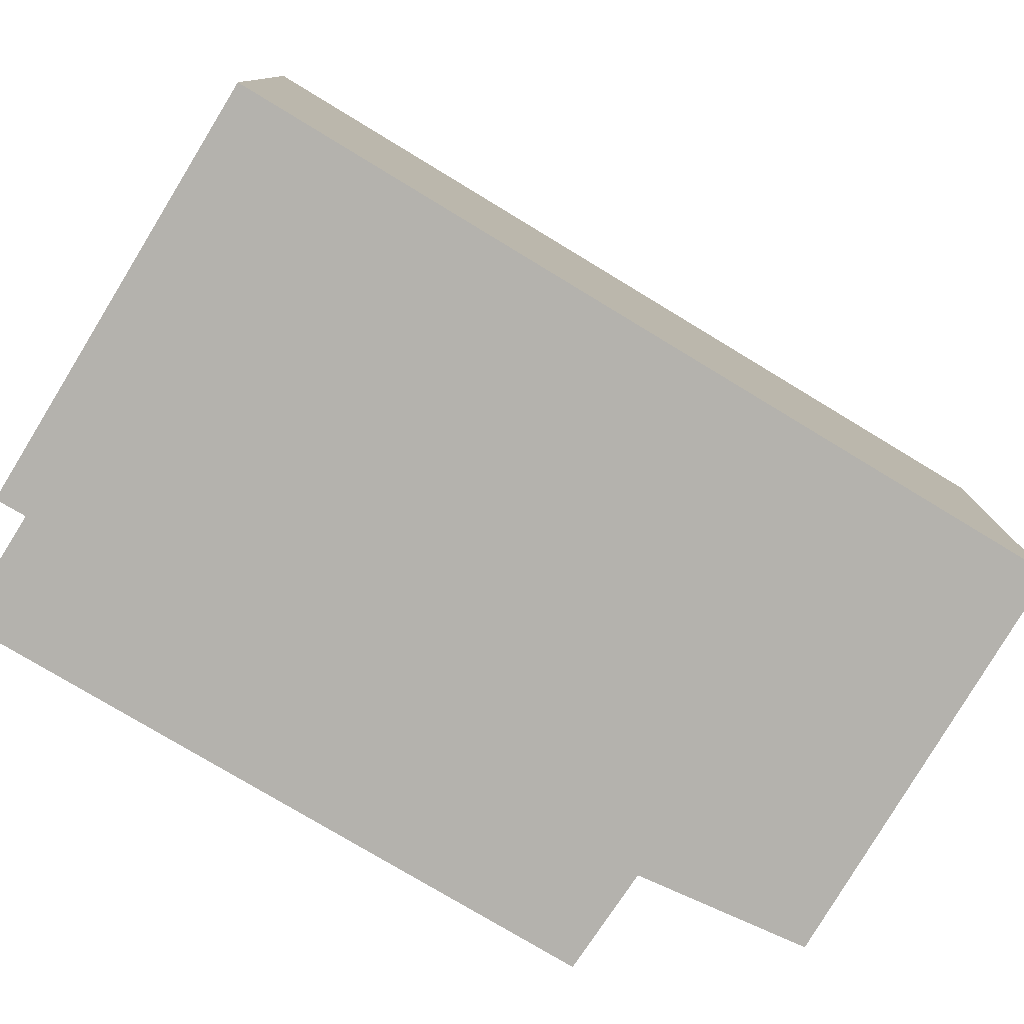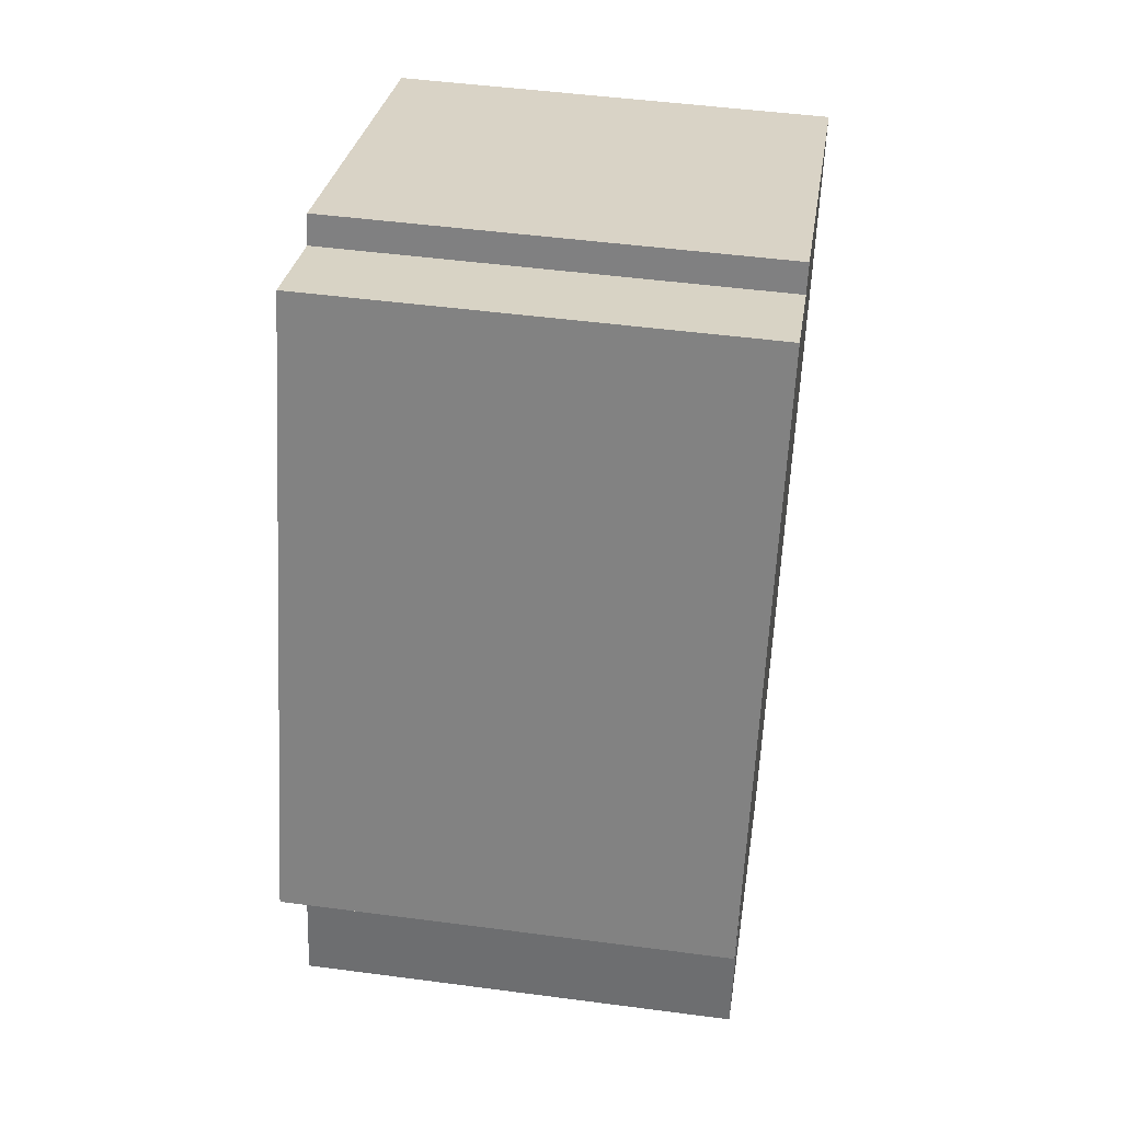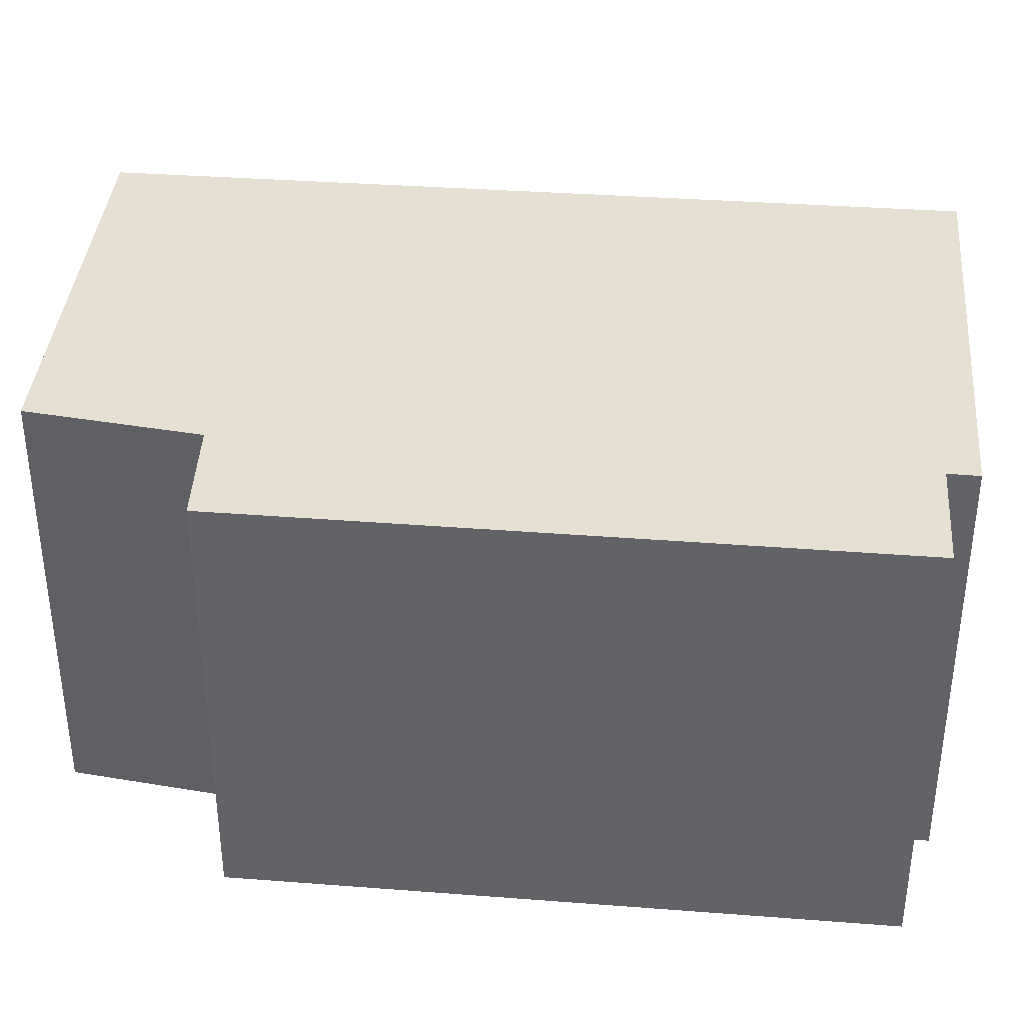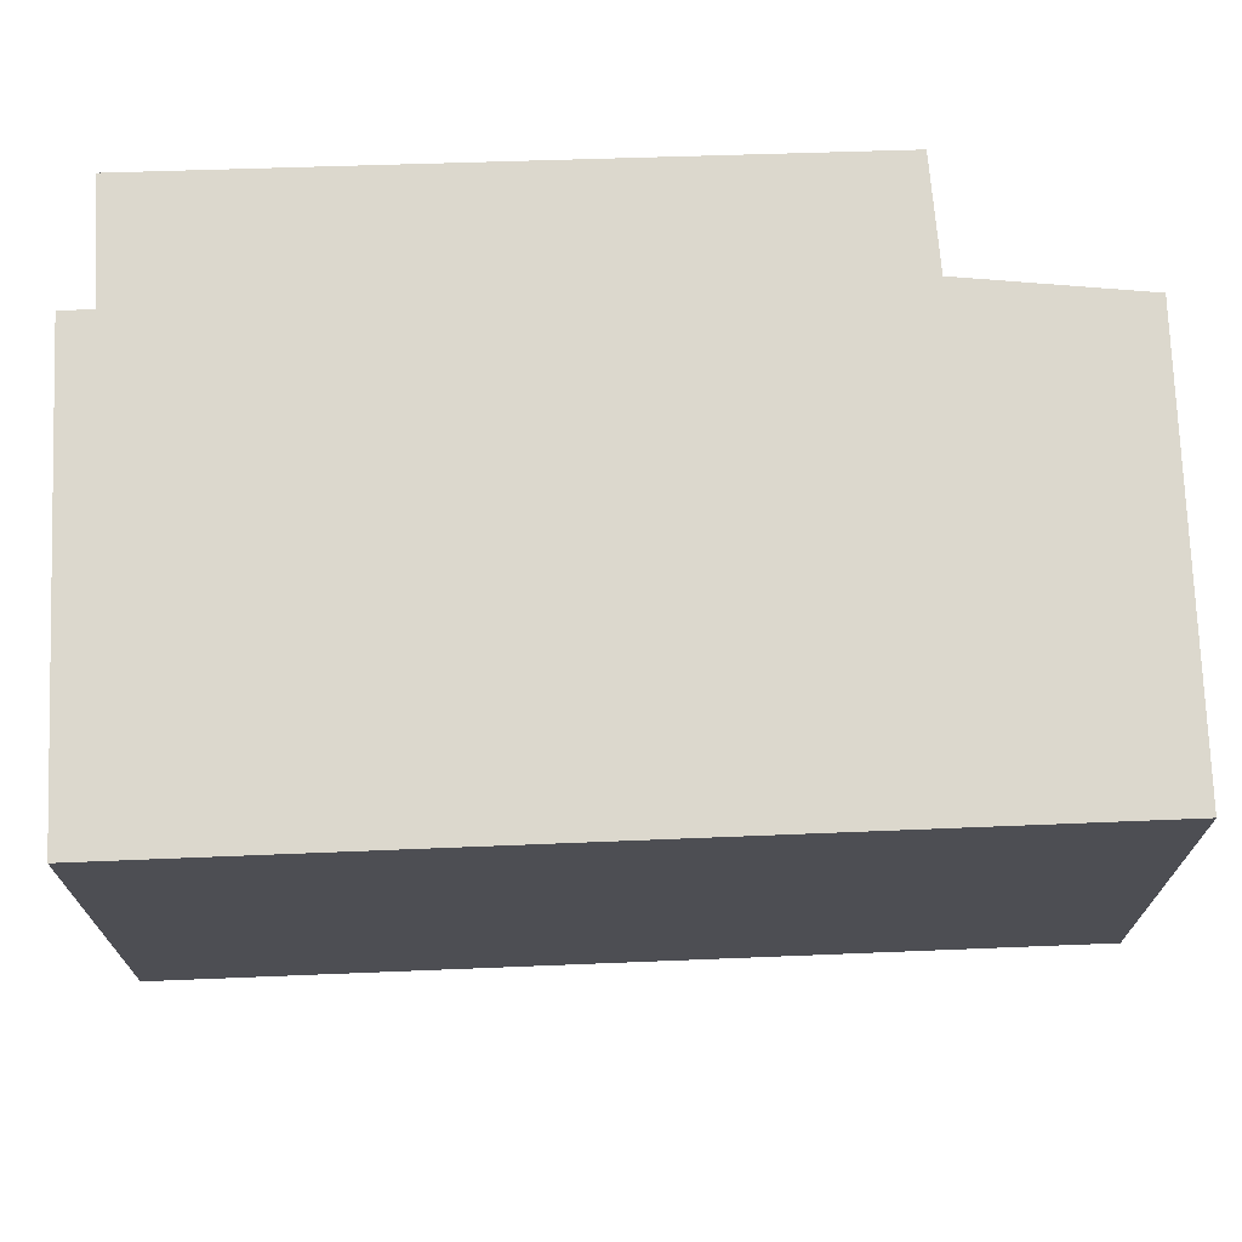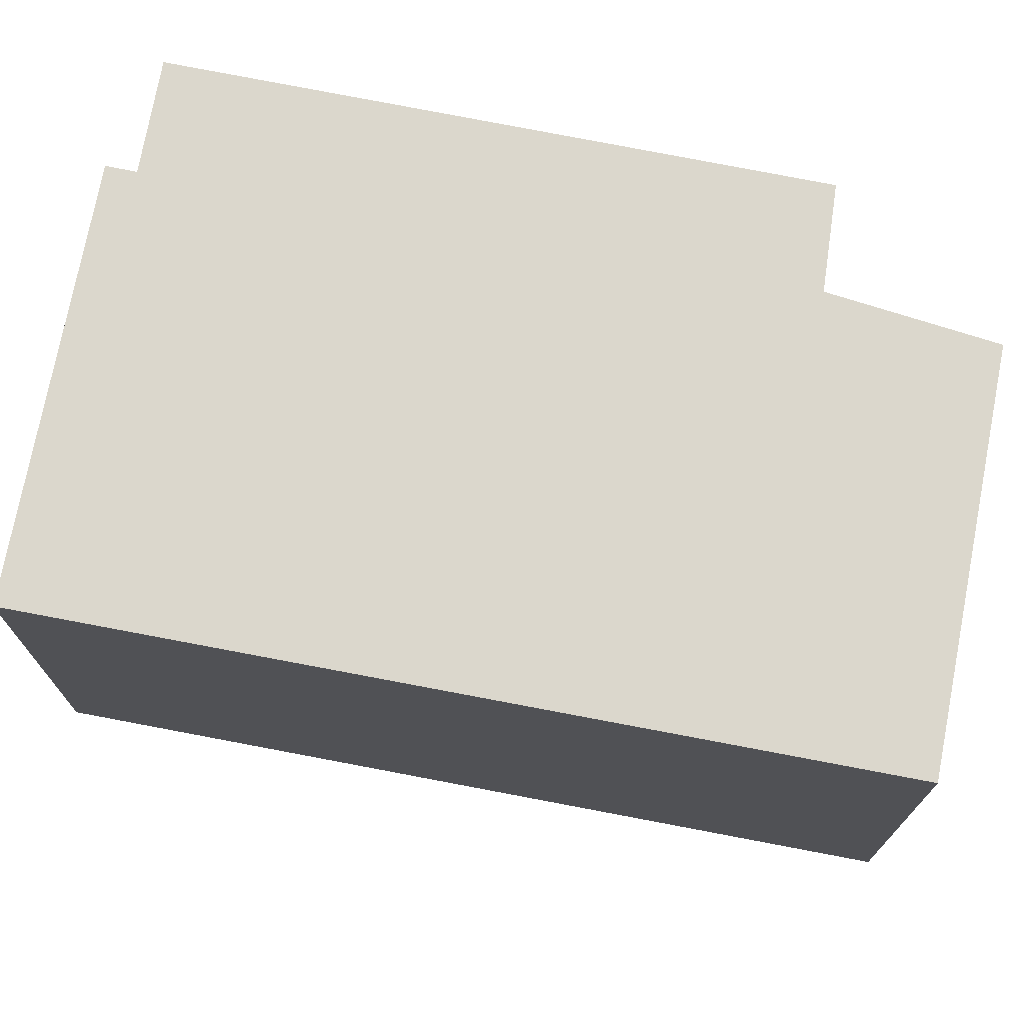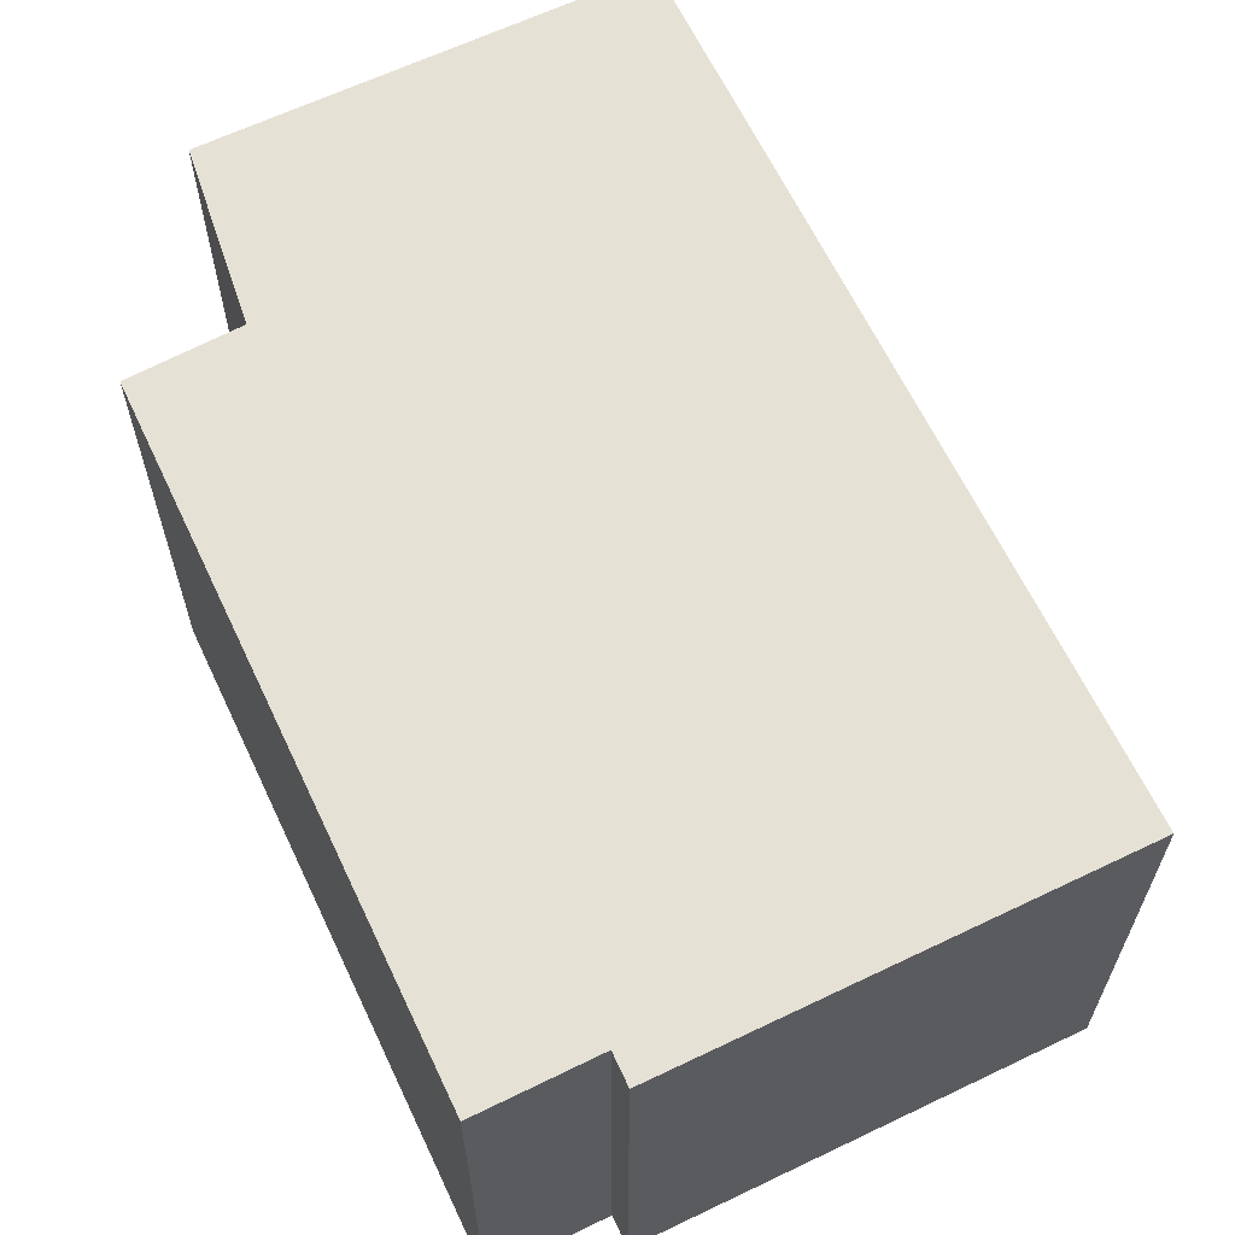
<metadata>
{"format":"obj","ext":"obj","renderer":"f3d","projection":"perspective","resolution":1024,"background":"white","views":[{"elev":-79.5,"azim":79.6,"up":"+Y"},{"elev":48.5,"azim":-81.6,"up":"+Z"},{"elev":38.5,"azim":-64.1,"up":"+Y"},{"elev":72.4,"azim":108.5,"up":"+Y"},{"elev":73.4,"azim":121.6,"up":"+Y"},{"elev":64.4,"azim":-4.9,"up":"+Y"}]}
</metadata>
<code>
v  2.001 4.012 5.414
v  2.958 4.012 5.038
v  0 4.012 2.457e-16
v  0.518 4.012 -1.866
v  6.667 4.012 3.913
v  3.982 4.012 -3.163
v  3.051 4.012 5.297
v  0.882 4.012 -0.383
v  0.518 1.143e-16 -1.866
v  0.882 2.345e-17 -0.383
v  0 0 0
v  2.001 -3.315e-16 5.414
v  2.958 -3.085e-16 5.038
v  3.051 -3.243e-16 5.297
v  6.667 -2.396e-16 3.913
v  3.982 1.937e-16 -3.163
g defaultobject
f 1 2 3
f 4 5 6
f 5 4 7
f 7 4 2
f 2 4 8
f 2 8 3
f 9 8 4
f 8 9 10
f 11 1 3
f 1 11 12
f 13 7 2
f 7 13 14
f 10 3 8
f 3 10 11
f 12 2 1
f 2 12 13
f 14 5 7
f 5 14 15
f 15 6 5
f 6 15 16
f 16 4 6
f 4 16 9
f 16 10 9
f 10 12 11
f 12 10 16
f 12 16 13
f 13 16 15
f 13 15 14

</code>
